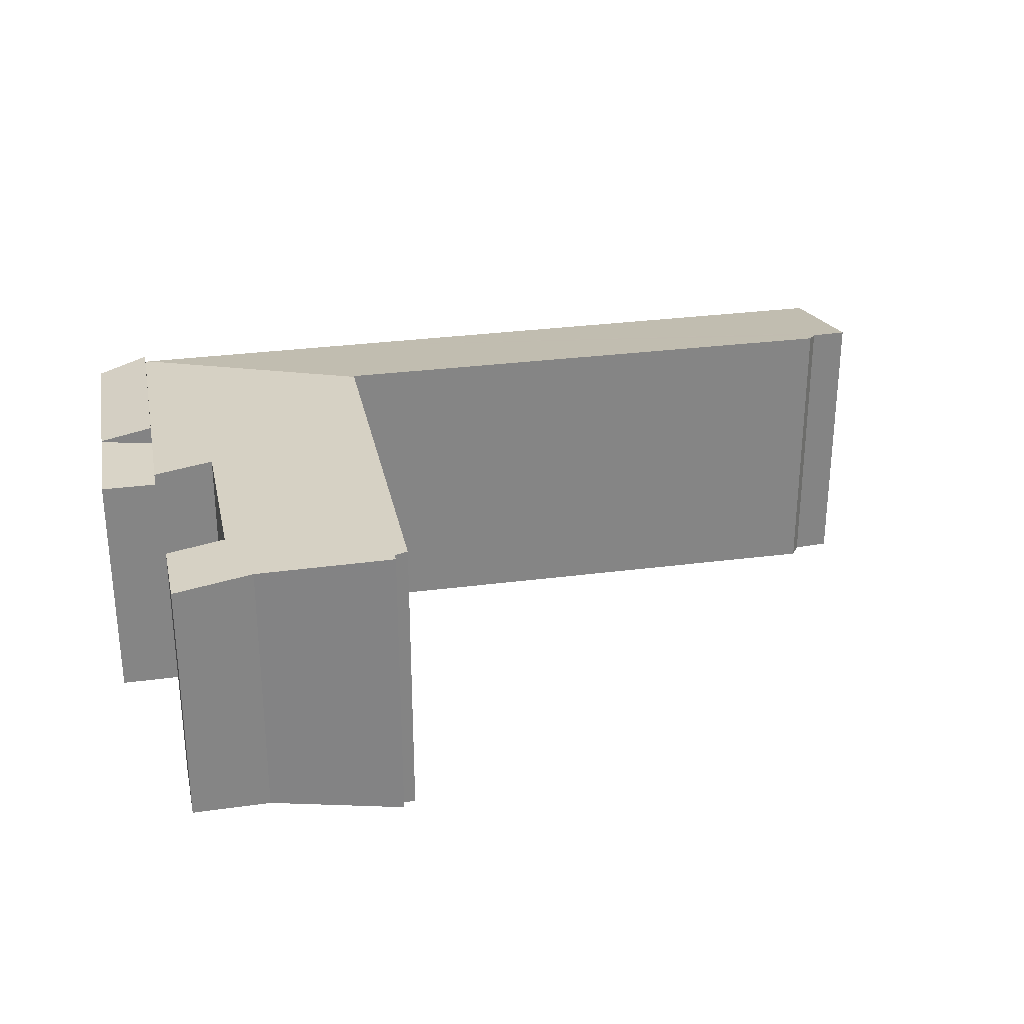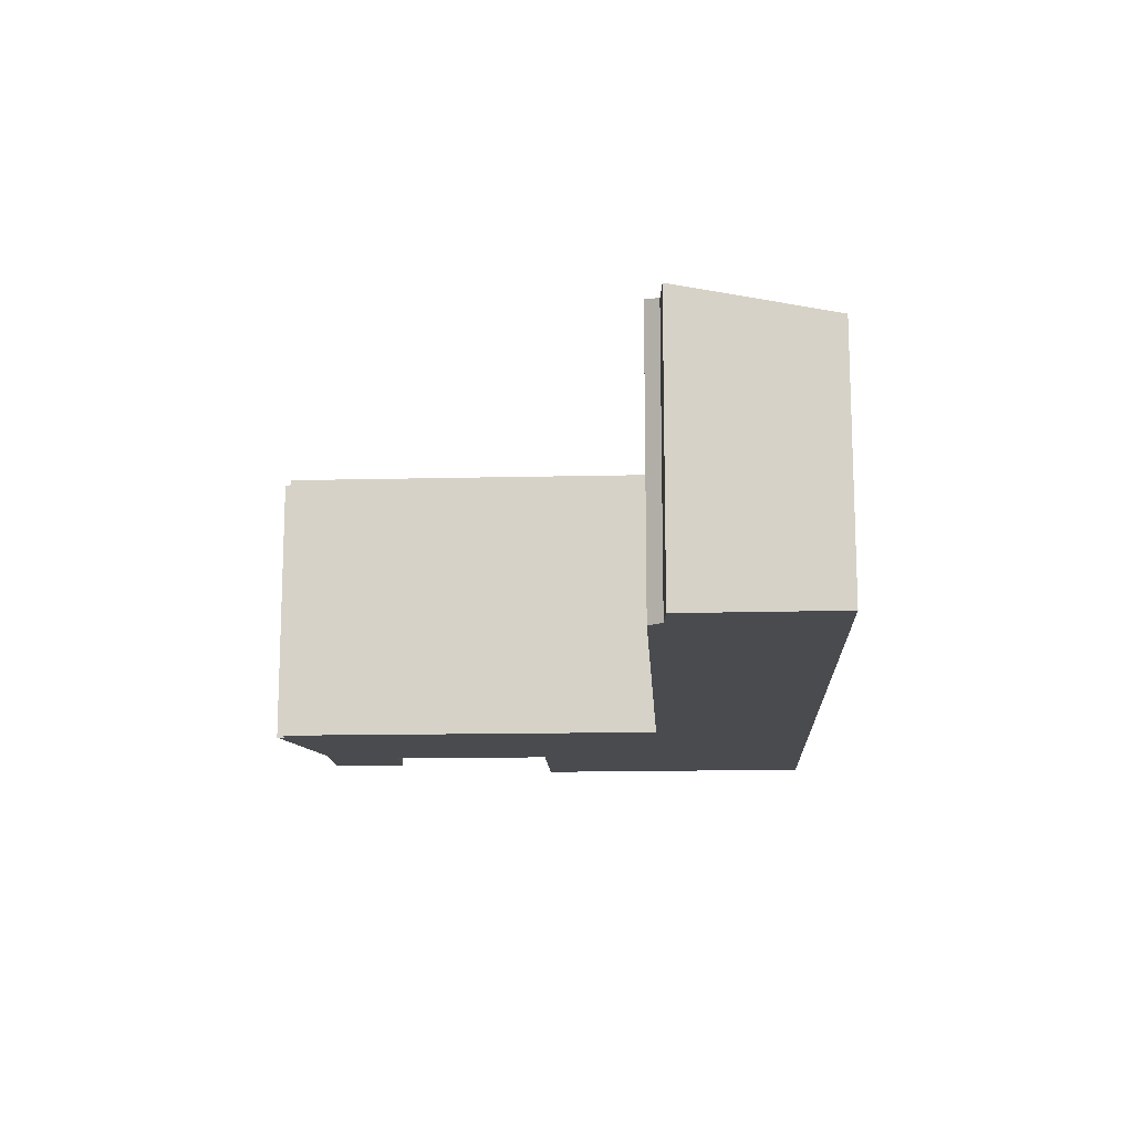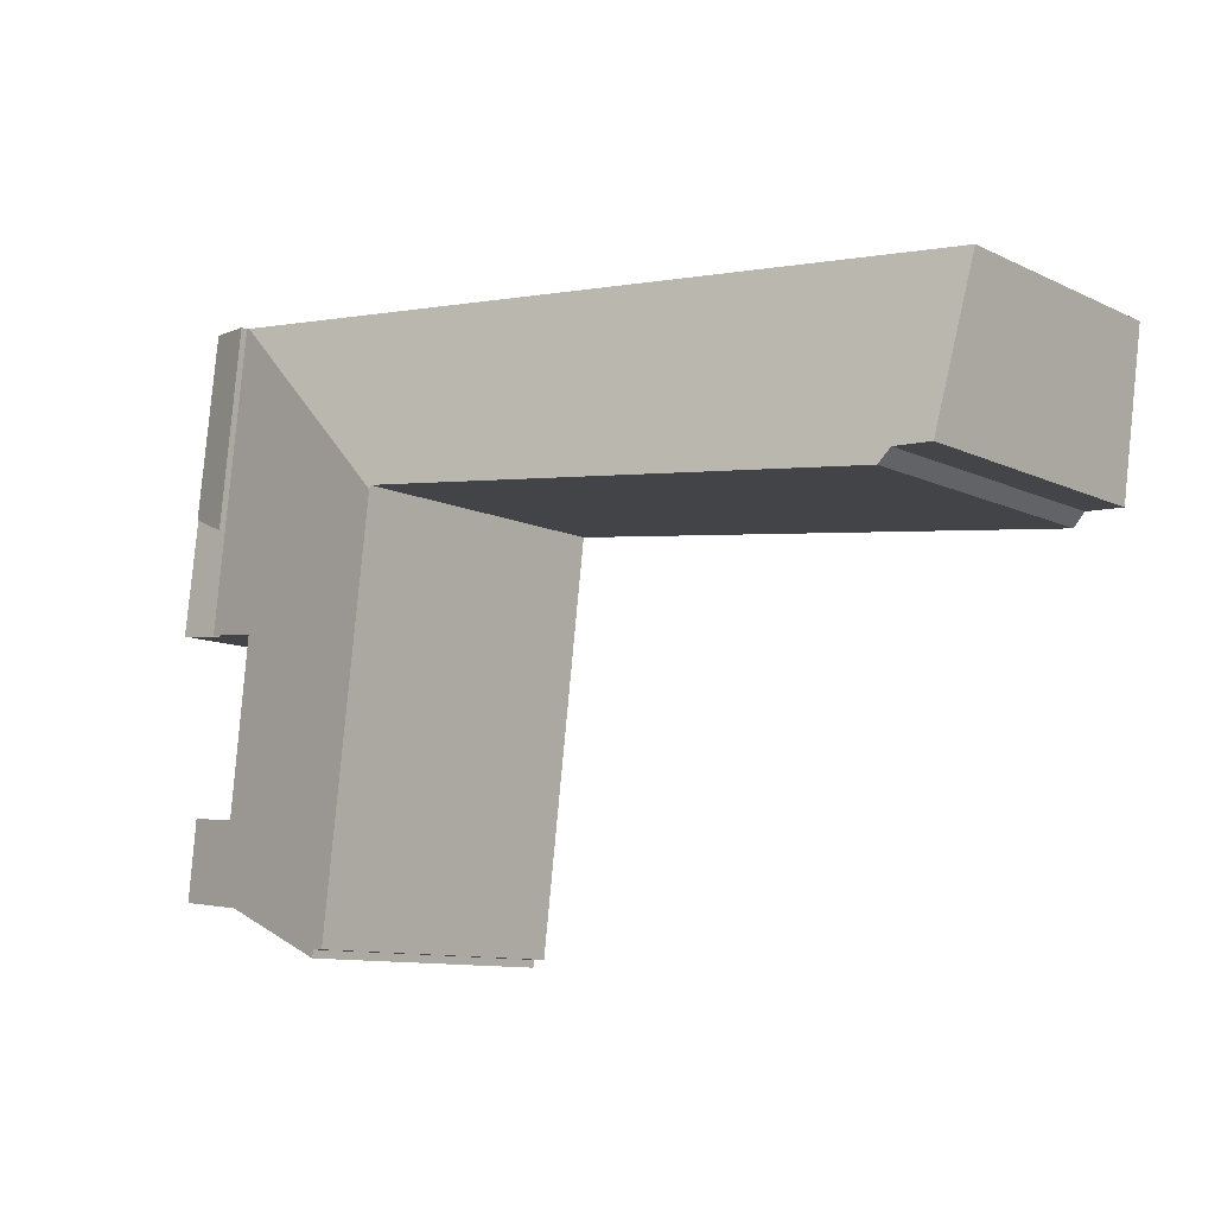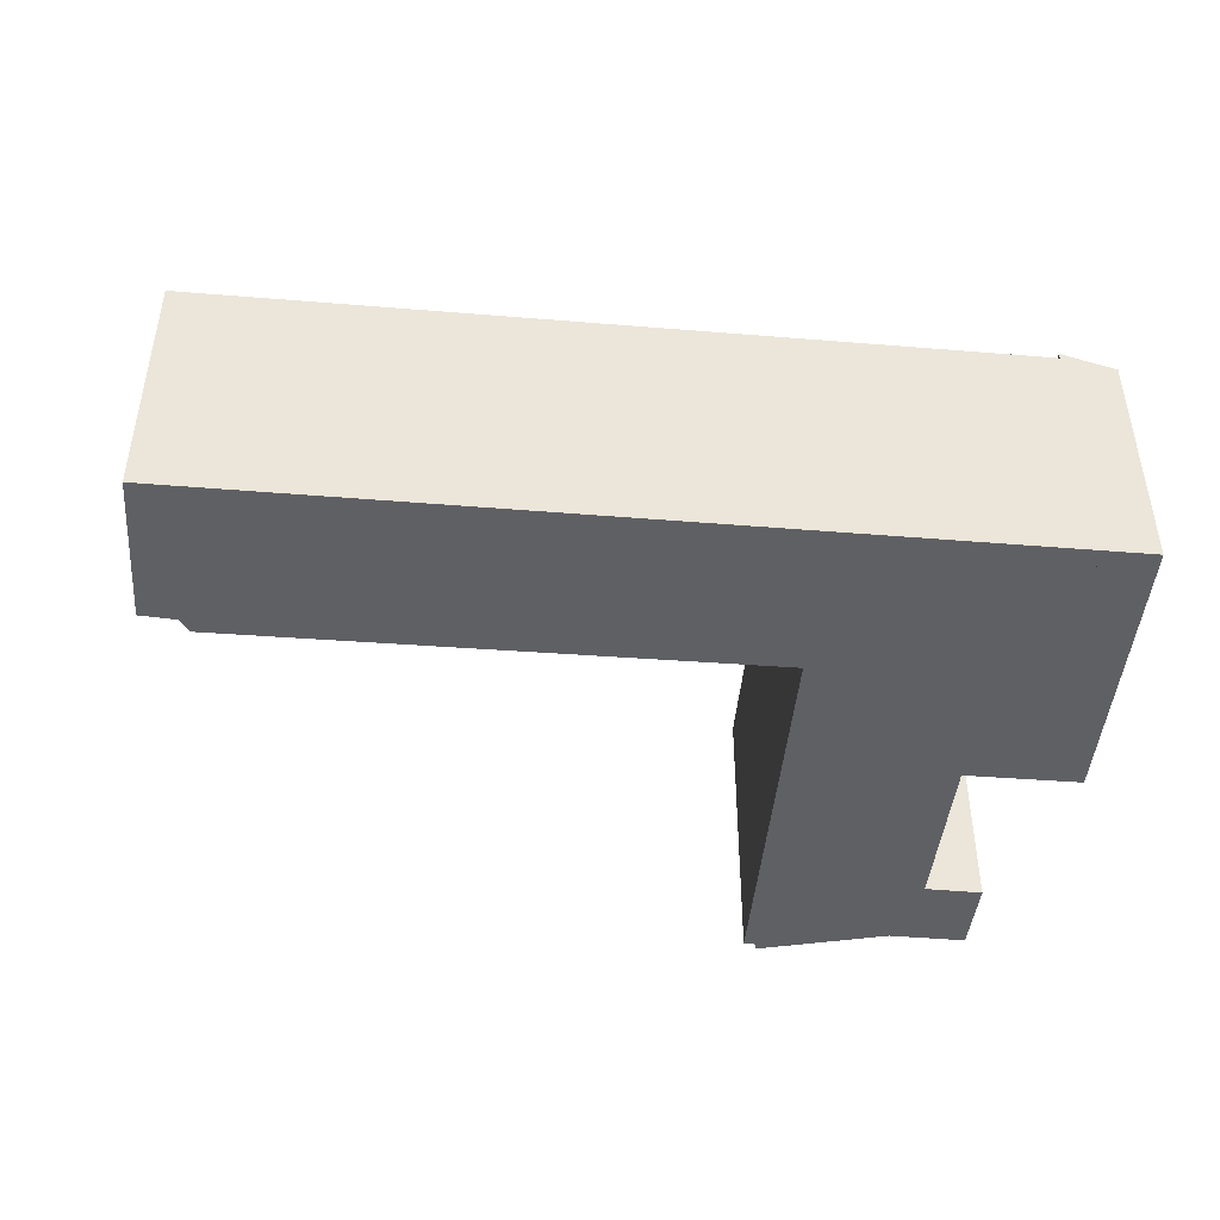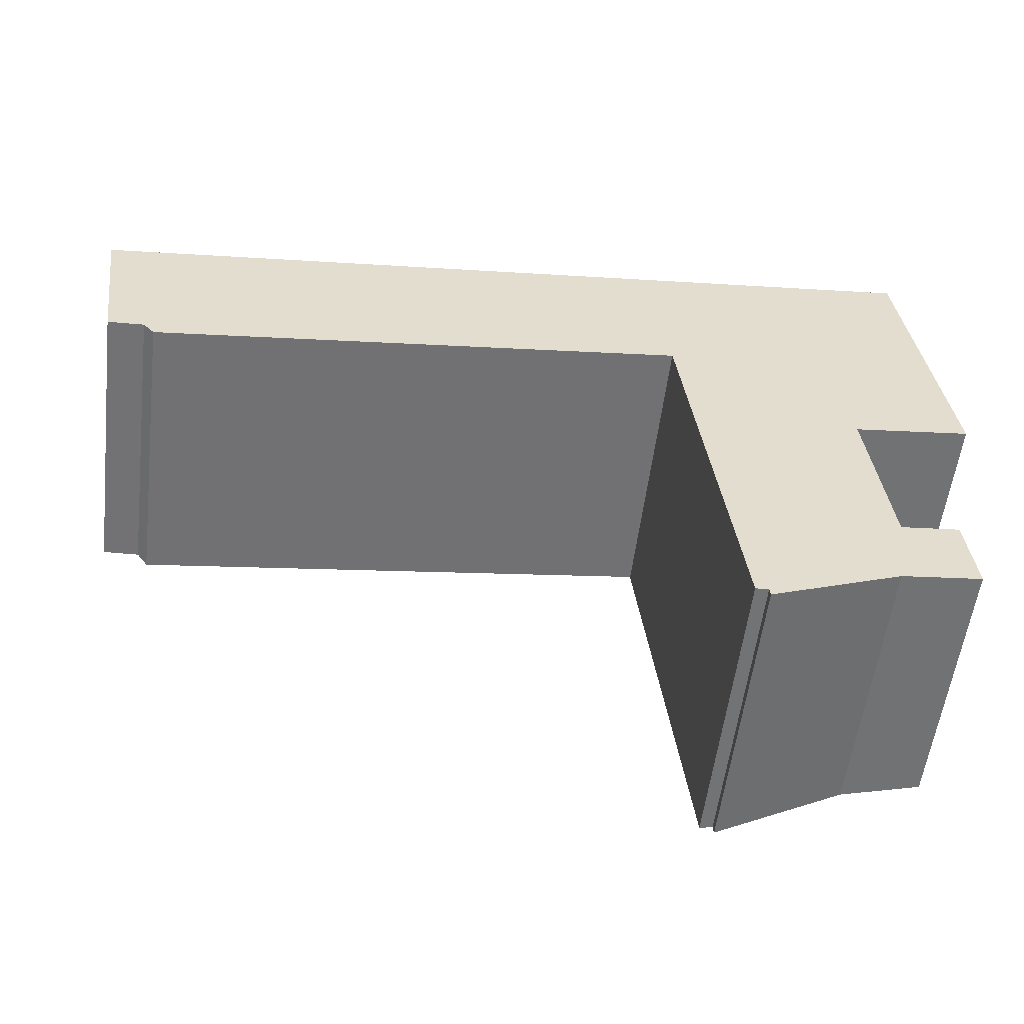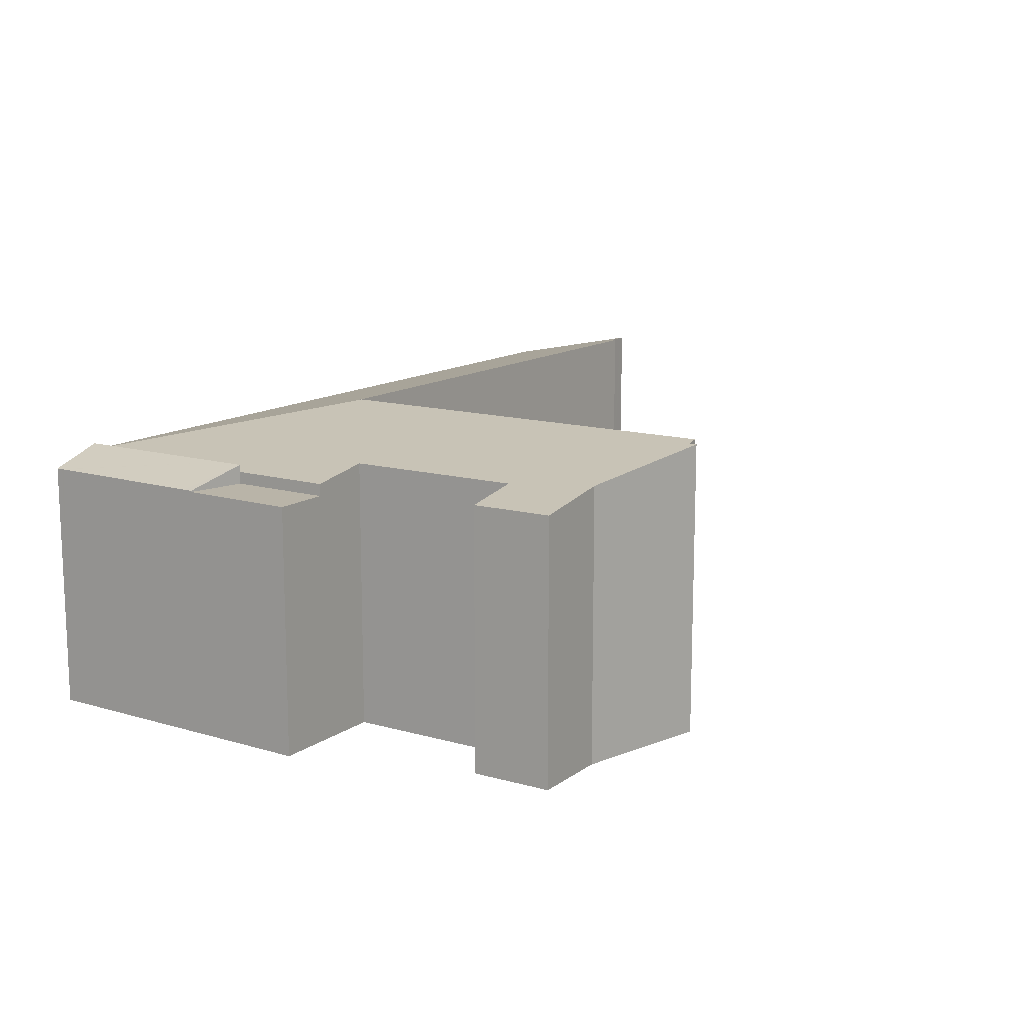
<metadata>
{"format":"obj","ext":"obj","renderer":"f3d","projection":"perspective","resolution":1024,"background":"white","views":[{"elev":28.5,"azim":161.8,"up":"+Y"},{"elev":-14.0,"azim":-93.8,"up":"+Y"},{"elev":-10.4,"azim":-140.0,"up":"+Z"},{"elev":-44.7,"azim":-11.9,"up":"+Y"},{"elev":-55.8,"azim":-7.0,"up":"+Z"},{"elev":13.2,"azim":116.7,"up":"+Y"}]}
</metadata>
<code>
v  29.45 8.355 3.332
v  28.36 8.937 -2.722
v  27.66 8.935 3.129
v  29.48 8.354 3.096
v  29.49 8.354 3.037
v  30.21 8.34 -2.513
v  28.46 8.936 -3.538
v  30.25 8.341 -2.842
v  29.45 -2.04e-16 3.332
v  30.25 1.74e-16 -2.842
v  29.48 -1.896e-16 3.096
v  29.49 -1.86e-16 3.037
v  30.21 1.539e-16 -2.513
v  28.46 2.166e-16 -3.538
v  27.66 -1.916e-16 3.129
v  28.36 1.667e-16 -2.722
v  27.02 9.149 -15.78
v  22.7 9.847 -17.46
v  22.67 9.847 -17.2
v  20.94 9.914 -6.46
v  22.23 9.914 -17.21
v  29.38 8.78 -15.52
v  29.67 8.734 -15.49
v  27.44 9.032 -13.01
v  26.81 9.02 -7.162
v  20.59 9.914 -3.6
v  28.87 8.698 -6.918
v  28.46 8.698 -3.538
v  20.58 9.914 -3.525
v  27.52 8.719 3.114
v  28.36 8.698 -2.722
v  27.66 8.698 3.129
v  29.4 8.725 -12.81
v  20.57 9.887 -3.394
v  20.47 9.887 -3.406
v  2.322 9.922 -5.629
v  19.79 8.719 2.239
v  1.943 9.824 -5.192
v  0.87 9.81 -5.246
v  0.699 9.808 -5.255
v  0.344 9.255 -2.586
v  0.04 8.781 -0.3
v  0 8.719 5.339e-16
v  28.87 4.236e-16 -6.918
v  27.44 7.968e-16 -13.01
v  26.81 4.385e-16 -7.162
v  29.67 9.485e-16 -15.49
v  29.4 7.846e-16 -12.81
v  27.02 9.661e-16 -15.78
v  29.38 9.504e-16 -15.52
v  22.7 1.069e-15 -17.46
v  22.23 1.054e-15 -17.21
v  22.67 1.053e-15 -17.2
v  20.57 2.078e-16 -3.394
v  2.322 3.447e-16 -5.629
v  20.47 2.086e-16 -3.406
v  1.943 3.179e-16 -5.192
v  0.699 3.218e-16 -5.255
v  0.87 3.212e-16 -5.246
v  0 0 0
v  19.79 -1.371e-16 2.239
v  27.52 -1.907e-16 3.114
v  20.94 3.956e-16 -6.46
v  20.59 2.204e-16 -3.6
v  20.58 2.158e-16 -3.525
v  0.344 1.583e-16 -2.586
v  0.04 1.837e-17 -0.3
v  28.46 8.301 -3.538
v  29.98 8.301 -6.786
v  28.87 8.301 -6.918
v  30.75 8.301 -6.694
v  30.25 8.301 -2.842
v  30.75 4.099e-16 -6.694
v  29.98 4.155e-16 -6.786
g defaultobject
f 1 2 3
f 2 1 4
f 2 4 5
f 2 5 6
f 2 6 7
f 7 6 8
f 9 4 1
f 4 9 5
f 5 9 6
f 6 10 8
f 10 6 9
f 10 9 11
f 10 11 12
f 10 12 13
f 8 14 7
f 14 8 10
f 14 2 7
f 2 14 3
f 3 14 15
f 15 14 16
f 15 1 3
f 1 15 9
f 13 14 10
f 14 13 12
f 14 12 11
f 14 11 9
f 14 9 16
f 16 9 15
f 17 18 19
f 20 19 21
f 19 20 17
f 17 20 22
f 22 20 23
f 23 20 24
f 24 20 25
f 25 20 26
f 25 26 27
f 27 26 28
f 28 26 29
f 28 29 30
f 28 30 31
f 31 30 32
f 33 23 24
f 34 30 29
f 30 34 35
f 30 35 36
f 30 36 37
f 37 36 38
f 37 38 39
f 37 39 40
f 37 40 41
f 37 41 42
f 37 42 43
f 15 31 32
f 31 15 28
f 28 15 27
f 27 15 16
f 27 16 44
f 44 16 14
f 25 45 24
f 45 25 46
f 33 47 23
f 47 33 48
f 27 46 25
f 46 27 44
f 22 49 17
f 49 22 23
f 49 23 47
f 49 47 50
f 17 51 18
f 51 17 49
f 19 52 21
f 52 19 53
f 54 35 34
f 35 54 36
f 36 54 55
f 55 54 56
f 55 38 36
f 38 55 57
f 57 39 38
f 39 57 40
f 40 57 58
f 58 57 59
f 45 33 24
f 33 45 48
f 60 37 43
f 37 60 61
f 37 61 30
f 30 61 62
f 30 62 32
f 32 62 15
f 51 19 18
f 19 51 53
f 52 20 21
f 20 52 63
f 20 63 26
f 26 63 29
f 29 63 34
f 34 63 54
f 54 63 64
f 54 64 65
f 58 41 40
f 41 58 42
f 42 58 43
f 43 58 66
f 43 66 60
f 60 66 67
f 51 46 53
f 46 51 45
f 45 51 49
f 45 49 48
f 48 49 50
f 48 50 47
f 67 61 60
f 61 67 66
f 61 66 58
f 61 58 59
f 61 59 57
f 61 57 55
f 61 55 56
f 61 56 62
f 62 56 54
f 62 54 65
f 62 65 64
f 62 64 63
f 62 63 52
f 62 52 15
f 15 52 16
f 16 52 53
f 16 53 46
f 16 46 14
f 14 46 44
f 68 69 70
f 69 68 71
f 71 68 72
f 10 71 72
f 71 10 73
f 73 69 71
f 69 73 70
f 70 73 44
f 44 73 74
f 44 68 70
f 68 44 14
f 14 72 68
f 72 14 10
f 14 73 10
f 73 14 44
f 73 44 74

</code>
